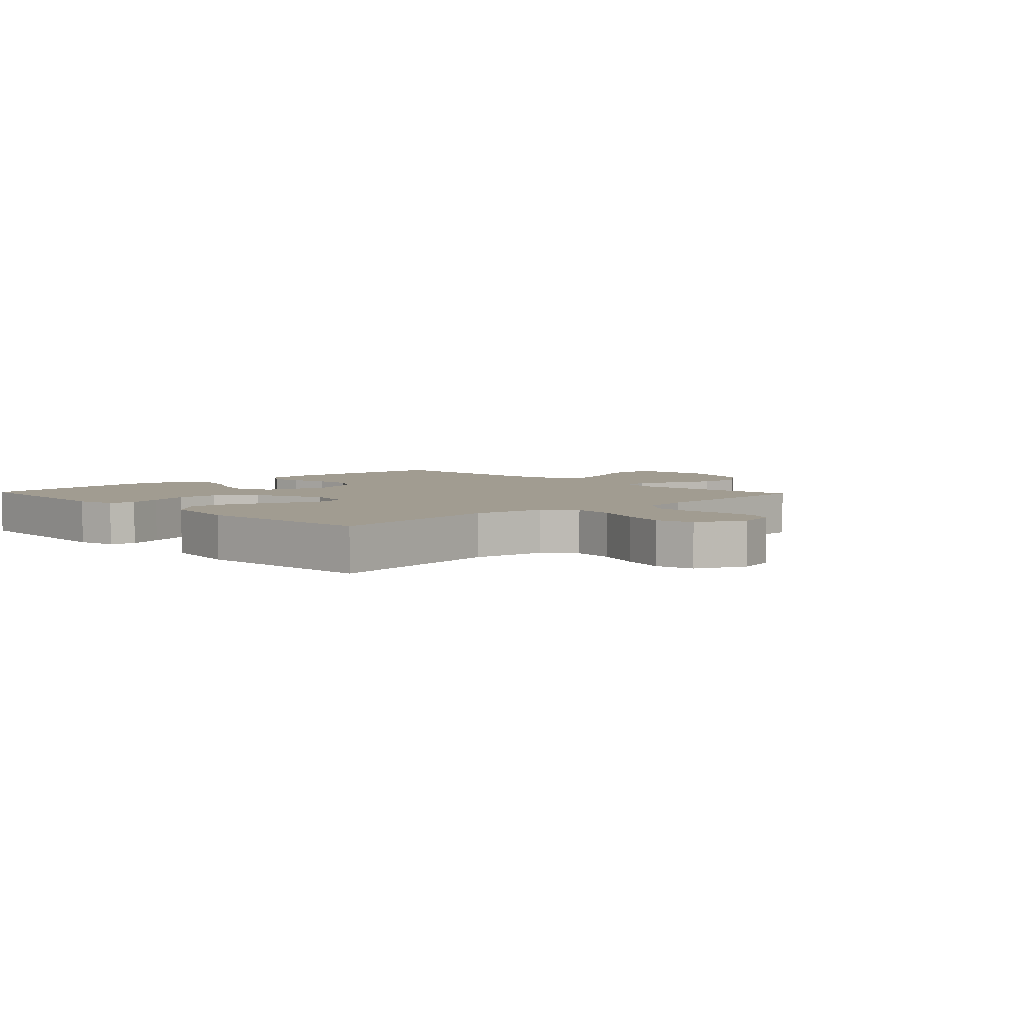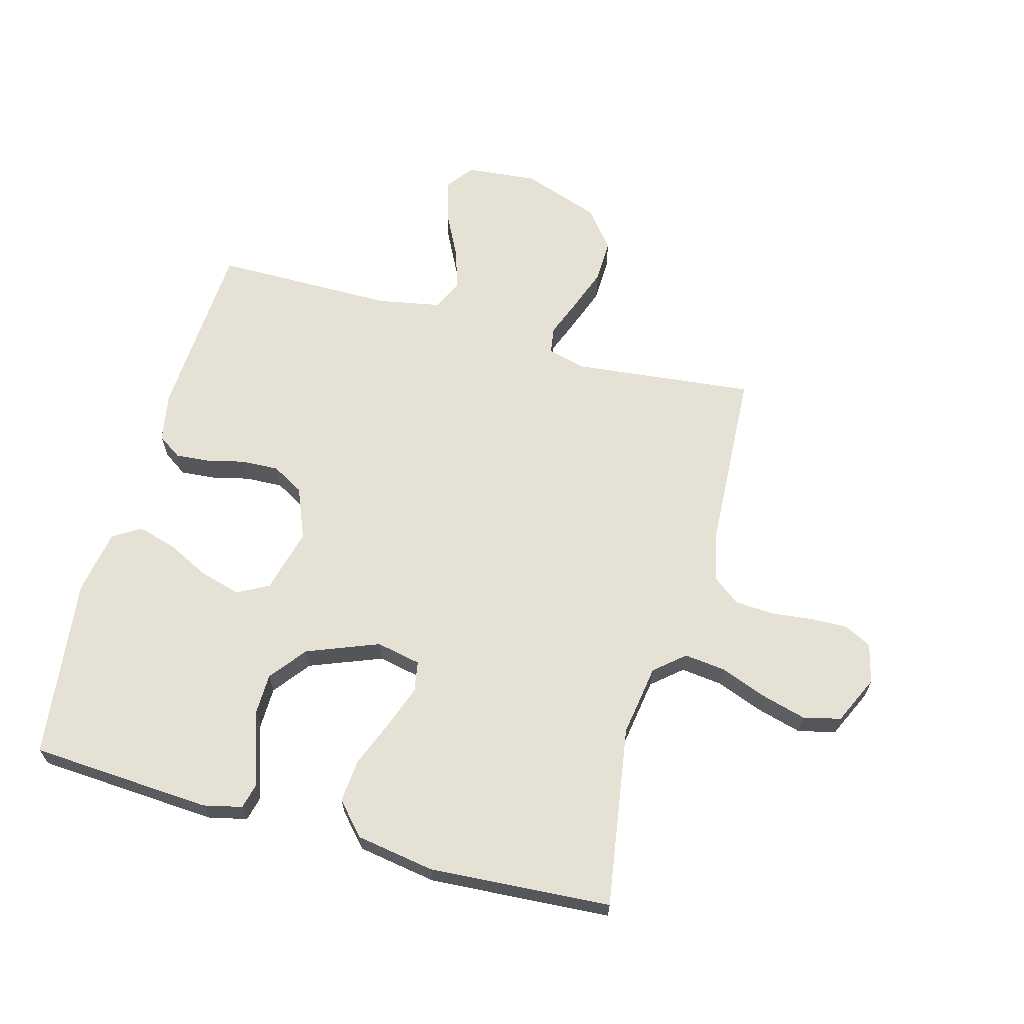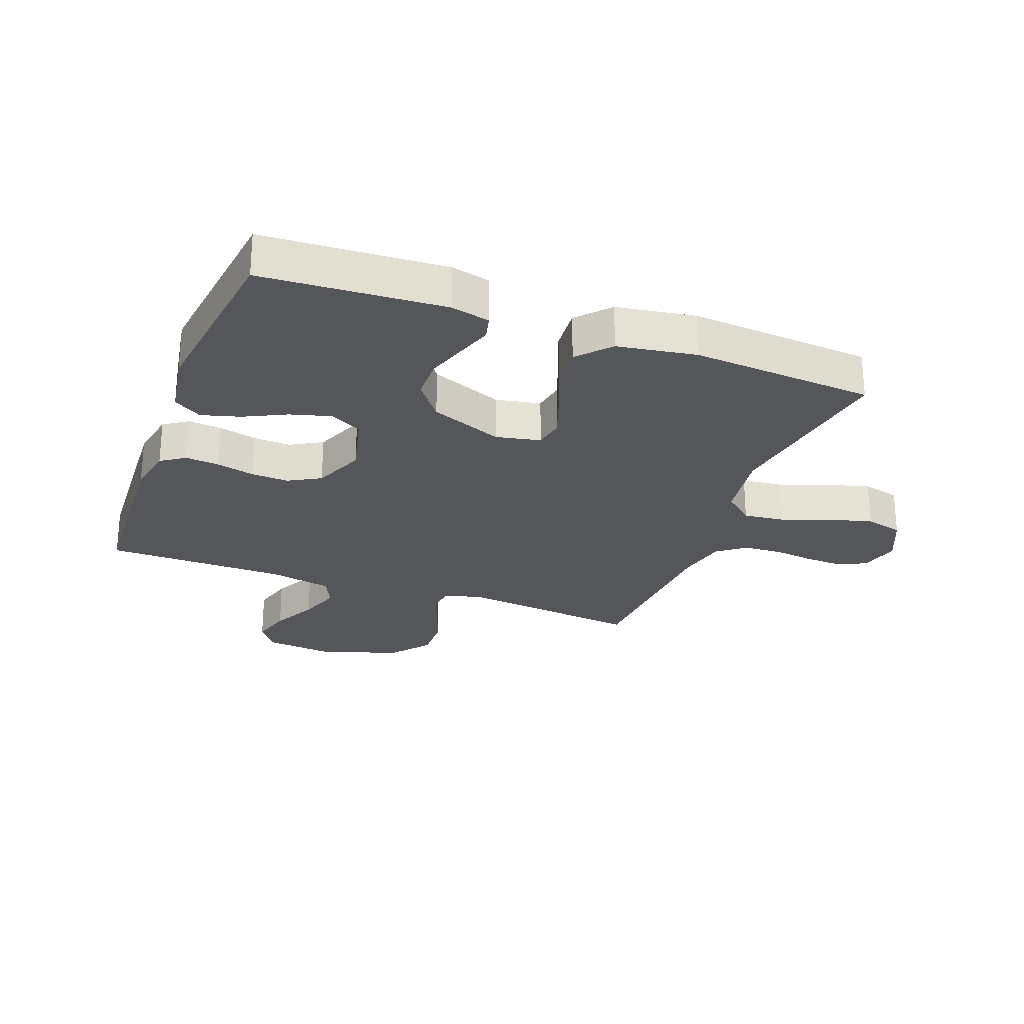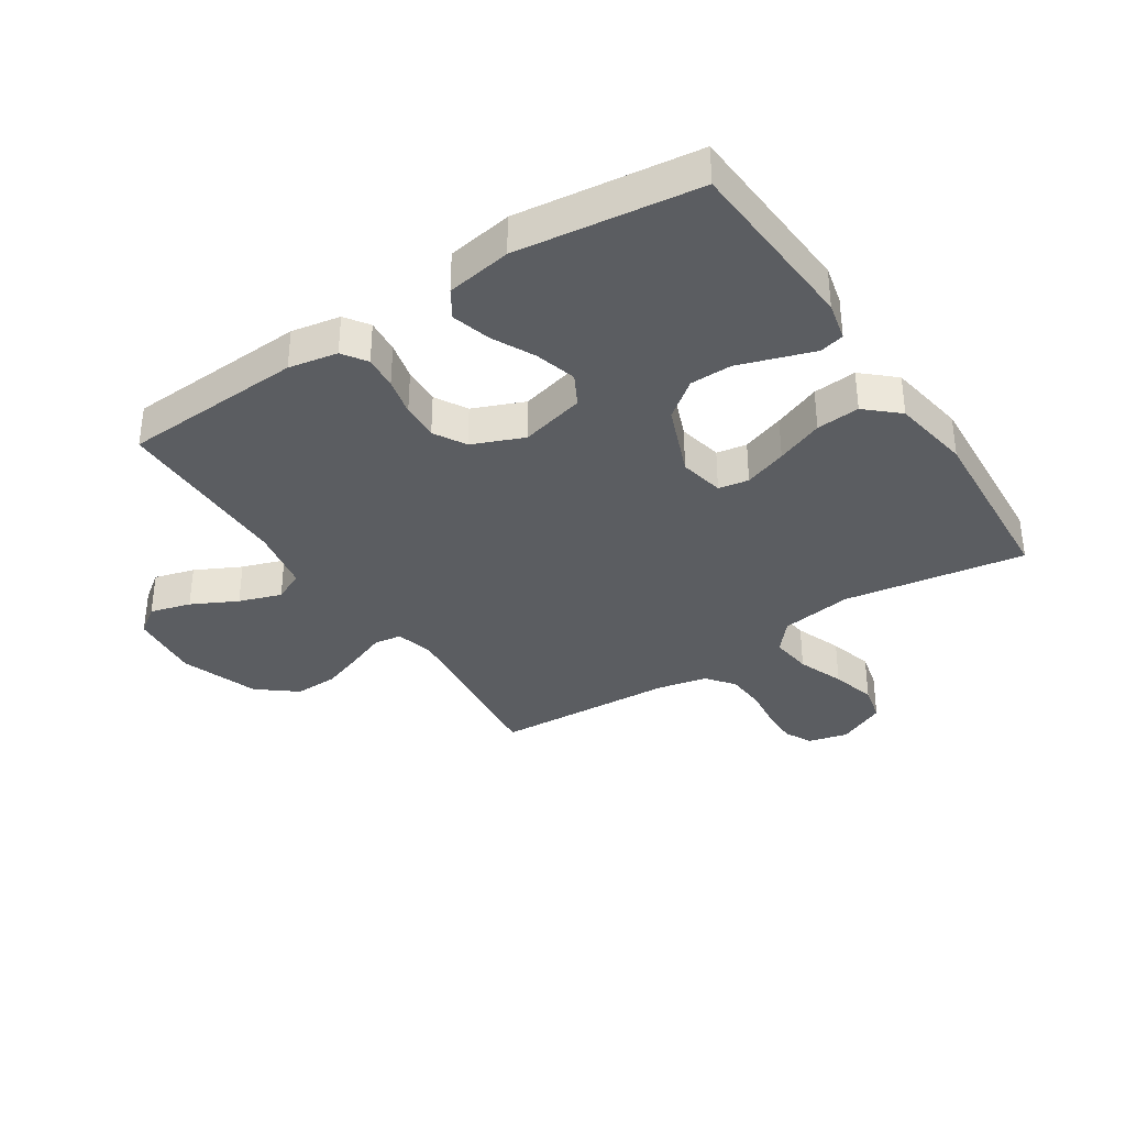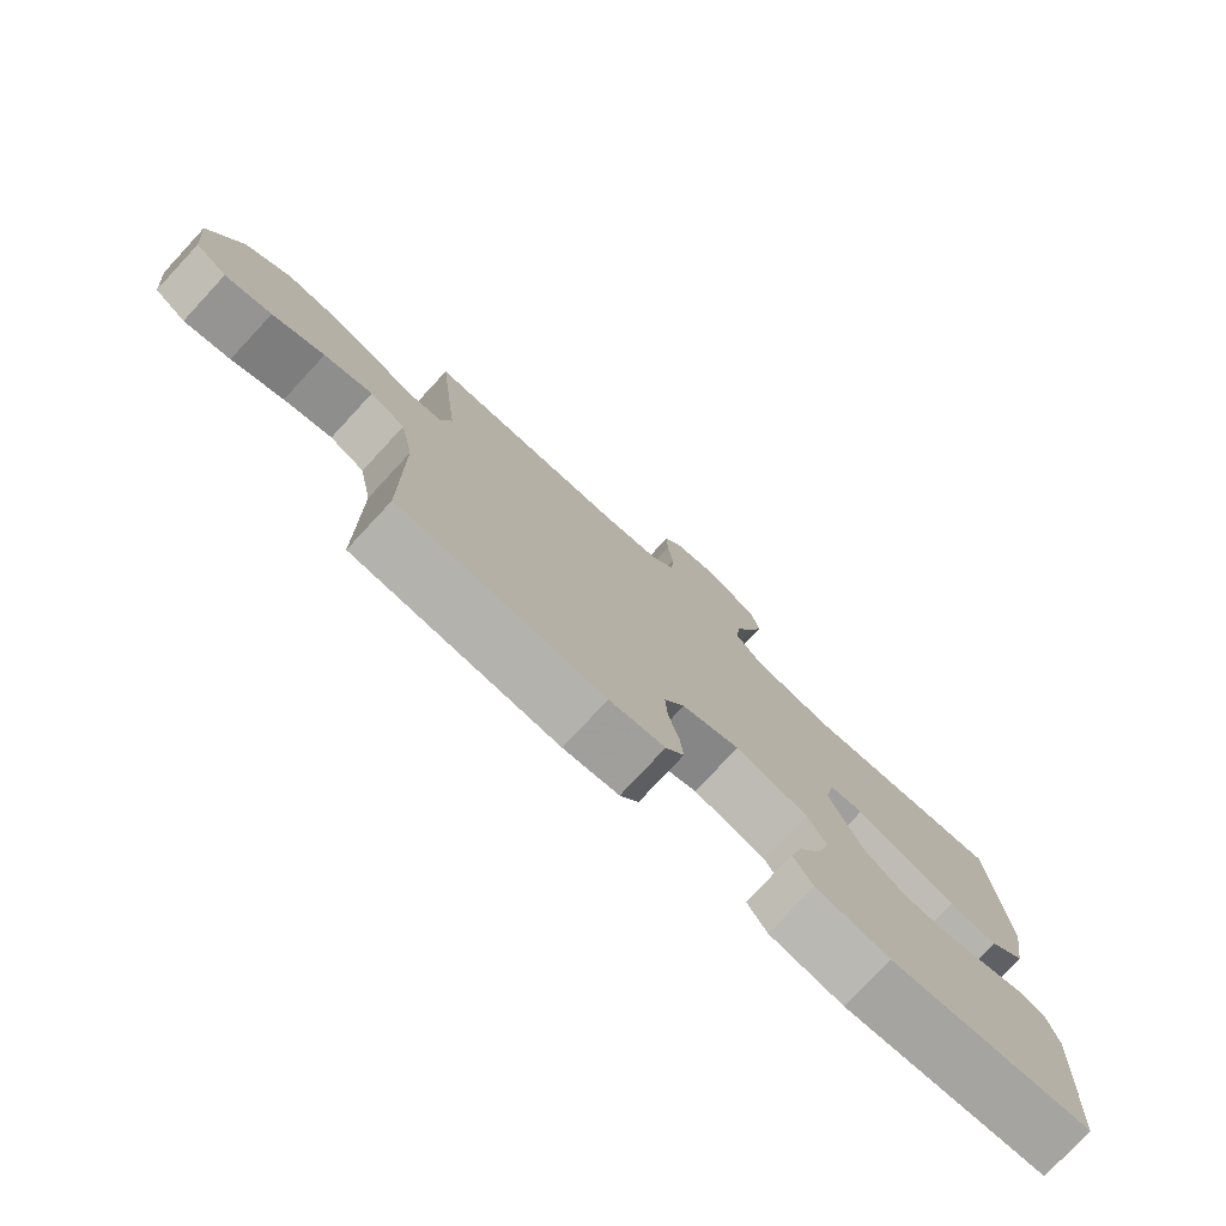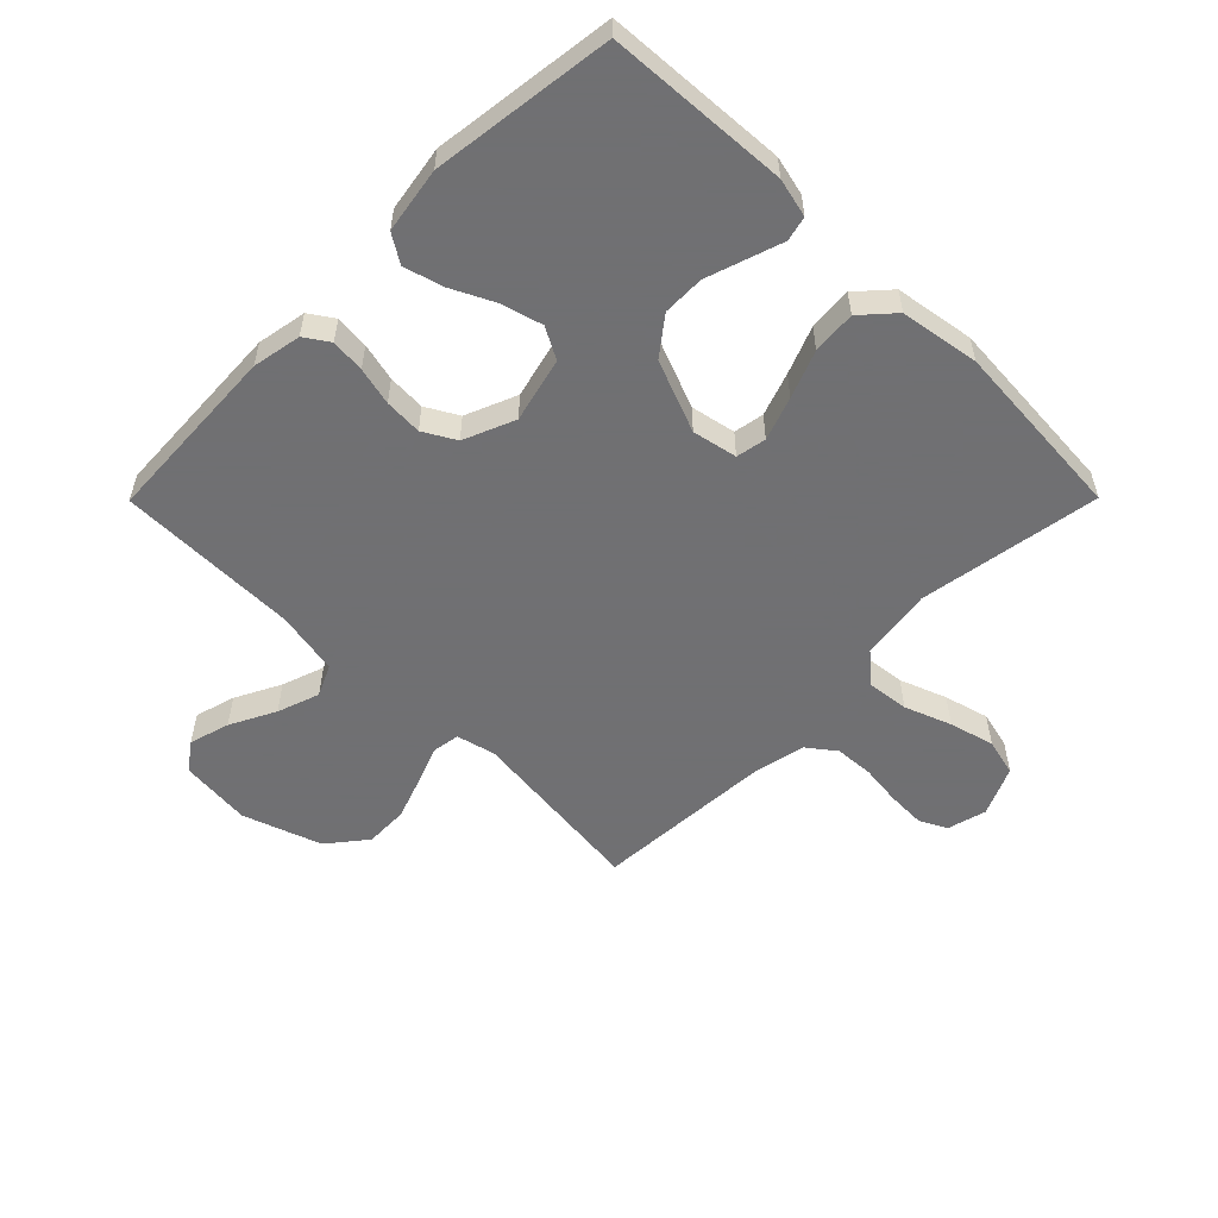
<metadata>
{"format":"obj","ext":"obj","renderer":"f3d","projection":"perspective","resolution":1024,"background":"white","views":[{"elev":4.5,"azim":-43.5,"up":"+Y"},{"elev":64.9,"azim":-74.5,"up":"+Y"},{"elev":-26.0,"azim":-110.6,"up":"+Y"},{"elev":-35.5,"azim":-146.7,"up":"+Y"},{"elev":-77.9,"azim":137.1,"up":"+Z"},{"elev":-55.0,"azim":-134.8,"up":"+Y"}]}
</metadata>
<code>
v -0.5 0.07 0.5
v -0.2 0.07 0.452
v -0.081 0.07 0.47
v -0.039 0.07 0.519
v -0.047 0.07 0.588
v -0.076 0.07 0.665
v -0.096 0.07 0.739
v -0.081 0.07 0.801
v 0 0.07 0.838
v 0.065 0.07 0.821
v 0.088 0.07 0.776
v 0.086 0.07 0.713
v 0.078 0.07 0.645
v 0.082 0.07 0.581
v 0.117 0.07 0.535
v 0.2 0.07 0.517
v 0.5 0.07 0.5
v 0.467 0.07 0.2
v 0.483 0.07 0.136
v 0.528 0.07 0.129
v 0.59 0.07 0.153
v 0.662 0.07 0.179
v 0.734 0.07 0.181
v 0.798 0.07 0.13
v 0.843 0.07 0
v 0.831 0.07 -0.119
v 0.785 0.07 -0.152
v 0.718 0.07 -0.133
v 0.643 0.07 -0.095
v 0.573 0.07 -0.071
v 0.522 0.07 -0.095
v 0.502 0.07 -0.2
v 0.5 0.07 -0.5
v 0.2 0.07 -0.516
v 0.119 0.07 -0.501
v 0.092 0.07 -0.461
v 0.097 0.07 -0.405
v 0.112 0.07 -0.342
v 0.115 0.07 -0.28
v 0.085 0.07 -0.227
v 0 0.07 -0.192
v -0.107 0.07 -0.219
v -0.135 0.07 -0.271
v -0.116 0.07 -0.339
v -0.081 0.07 -0.41
v -0.063 0.07 -0.474
v -0.092 0.07 -0.52
v -0.2 0.07 -0.538
v -0.5 0.07 -0.5
v -0.518 0.07 -0.2
v -0.503 0.07 -0.136
v -0.462 0.07 -0.126
v -0.405 0.07 -0.145
v -0.338 0.07 -0.167
v -0.269 0.07 -0.166
v -0.208 0.07 -0.119
v -0.161 0.07 0
v -0.176 0.07 0.074
v -0.226 0.07 0.083
v -0.297 0.07 0.058
v -0.375 0.07 0.027
v -0.447 0.07 0.021
v -0.5 0.07 0.069
v -0.521 0.07 0.2
v -0.5 0 0.5
v -0.2 0 0.452
v -0.081 0 0.47
v -0.039 0 0.519
v -0.047 0 0.588
v -0.076 0 0.665
v -0.096 0 0.739
v -0.081 0 0.801
v 0 0 0.838
v 0.065 0 0.821
v 0.088 0 0.776
v 0.086 0 0.713
v 0.078 0 0.645
v 0.082 0 0.581
v 0.117 0 0.535
v 0.2 0 0.517
v 0.5 0 0.5
v 0.467 0 0.2
v 0.483 0 0.136
v 0.528 0 0.129
v 0.59 0 0.153
v 0.662 0 0.179
v 0.734 0 0.181
v 0.798 0 0.13
v 0.843 0 0
v 0.831 0 -0.119
v 0.785 0 -0.152
v 0.718 0 -0.133
v 0.643 0 -0.095
v 0.573 0 -0.071
v 0.522 0 -0.095
v 0.502 0 -0.2
v 0.5 0 -0.5
v 0.2 0 -0.516
v 0.119 0 -0.501
v 0.092 0 -0.461
v 0.097 0 -0.405
v 0.112 0 -0.342
v 0.115 0 -0.28
v 0.085 0 -0.227
v 0 0 -0.192
v -0.107 0 -0.219
v -0.135 0 -0.271
v -0.116 0 -0.339
v -0.081 0 -0.41
v -0.063 0 -0.474
v -0.092 0 -0.52
v -0.2 0 -0.538
v -0.5 0 -0.5
v -0.518 0 -0.2
v -0.503 0 -0.136
v -0.462 0 -0.126
v -0.405 0 -0.145
v -0.338 0 -0.167
v -0.269 0 -0.166
v -0.208 0 -0.119
v -0.161 0 0
v -0.176 0 0.074
v -0.226 0 0.083
v -0.297 0 0.058
v -0.375 0 0.027
v -0.447 0 0.021
v -0.5 0 0.069
v -0.521 0 0.2
f 64 1 2
f 63 64 2
f 62 63 2
f 61 62 2
f 60 61 2
f 59 60 2 3
f 58 59 3 4
f 57 58 4
f 51 52 53
f 50 51 53
f 49 50 53
f 48 49 53
f 47 48 53
f 46 47 53
f 45 46 53
f 44 45 53
f 43 44 53 54
f 42 43 54 55
f 36 37 38
f 35 36 38
f 34 35 38
f 33 34 38
f 32 33 38
f 31 32 38 39
f 30 31 39 40
f 27 28 29
f 26 27 29
f 25 26 29
f 24 25 29
f 23 24 29
f 22 23 29
f 21 22 29
f 20 21 29
f 19 20 29 30
f 16 17 18
f 15 16 18 19
f 11 12 13
f 10 11 13
f 9 10 13
f 8 9 13
f 7 8 13
f 6 7 13
f 5 6 13
f 4 5 13 14
f 57 4 14 15
f 41 42 55 56
f 15 19 30
f 57 15 30
f 56 57 30
f 41 56 30
f 30 40 41
f 66 65 128
f 66 128 127
f 66 127 126
f 66 126 125
f 66 125 124
f 67 66 124 123
f 68 67 123 122
f 68 122 121
f 117 116 115
f 117 115 114
f 117 114 113
f 117 113 112
f 117 112 111
f 117 111 110
f 117 110 109
f 117 109 108
f 118 117 108 107
f 119 118 107 106
f 102 101 100
f 102 100 99
f 102 99 98
f 102 98 97
f 102 97 96
f 103 102 96 95
f 104 103 95 94
f 93 92 91
f 93 91 90
f 93 90 89
f 93 89 88
f 93 88 87
f 93 87 86
f 93 86 85
f 93 85 84
f 94 93 84 83
f 82 81 80
f 83 82 80 79
f 77 76 75
f 77 75 74
f 77 74 73
f 77 73 72
f 77 72 71
f 77 71 70
f 77 70 69
f 78 77 69 68
f 79 78 68 121
f 120 119 106 105
f 94 83 79
f 94 79 121
f 94 121 120
f 94 120 105
f 105 104 94
f 1 65 66 2
f 2 66 67 3
f 3 67 68 4
f 4 68 69 5
f 5 69 70 6
f 6 70 71 7
f 7 71 72 8
f 8 72 73 9
f 9 73 74 10
f 10 74 75 11
f 11 75 76 12
f 12 76 77 13
f 13 77 78 14
f 14 78 79 15
f 15 79 80 16
f 16 80 81 17
f 17 81 82 18
f 18 82 83 19
f 19 83 84 20
f 20 84 85 21
f 21 85 86 22
f 22 86 87 23
f 23 87 88 24
f 24 88 89 25
f 25 89 90 26
f 26 90 91 27
f 27 91 92 28
f 28 92 93 29
f 29 93 94 30
f 30 94 95 31
f 31 95 96 32
f 32 96 97 33
f 33 97 98 34
f 34 98 99 35
f 35 99 100 36
f 36 100 101 37
f 37 101 102 38
f 38 102 103 39
f 39 103 104 40
f 40 104 105 41
f 41 105 106 42
f 42 106 107 43
f 43 107 108 44
f 44 108 109 45
f 45 109 110 46
f 46 110 111 47
f 47 111 112 48
f 48 112 113 49
f 49 113 114 50
f 50 114 115 51
f 51 115 116 52
f 52 116 117 53
f 53 117 118 54
f 54 118 119 55
f 55 119 120 56
f 56 120 121 57
f 57 121 122 58
f 58 122 123 59
f 59 123 124 60
f 60 124 125 61
f 61 125 126 62
f 62 126 127 63
f 63 127 128 64
f 64 128 65 1

</code>
